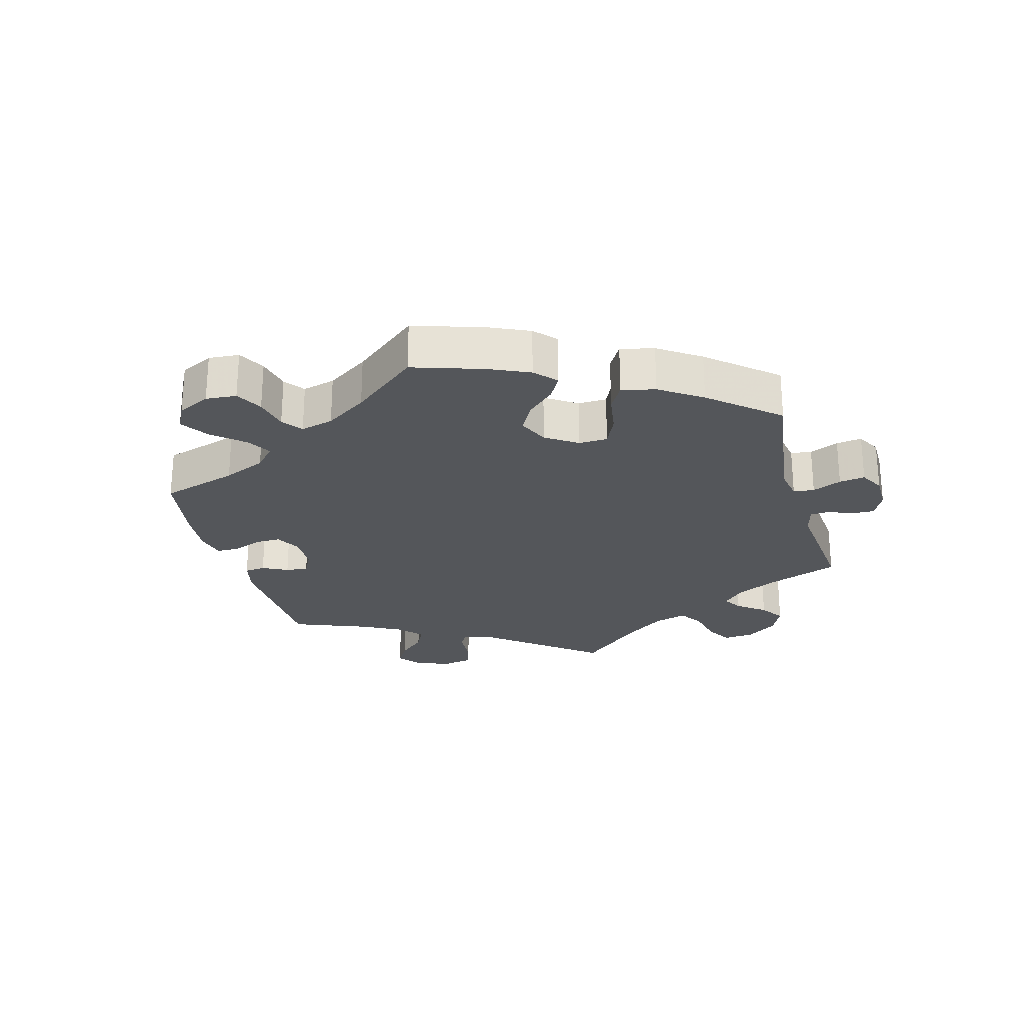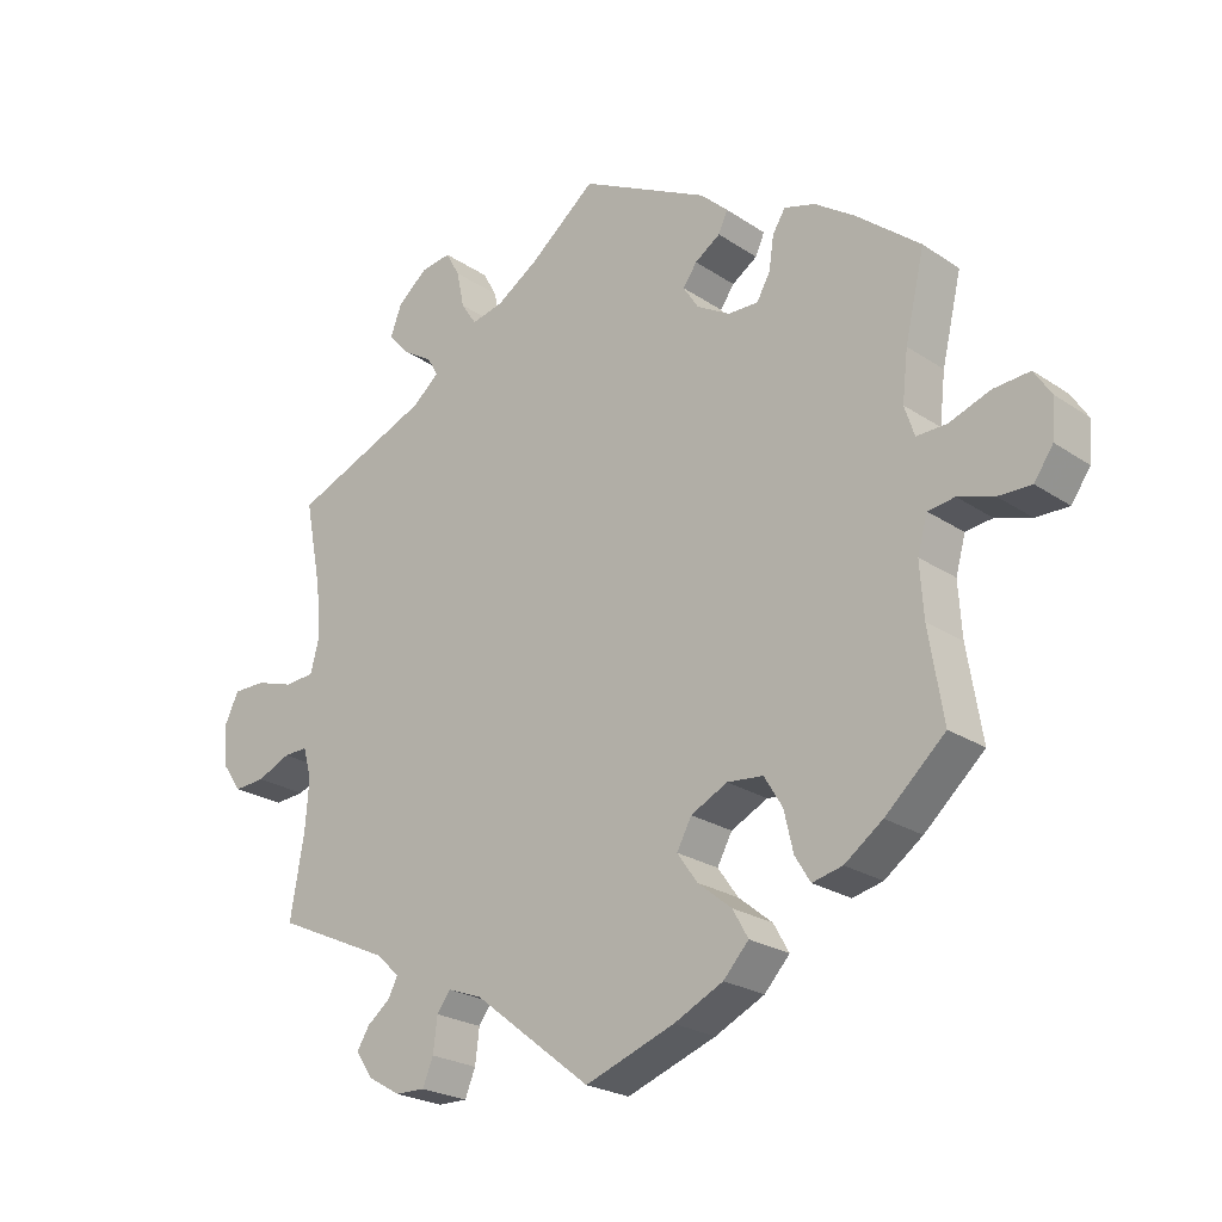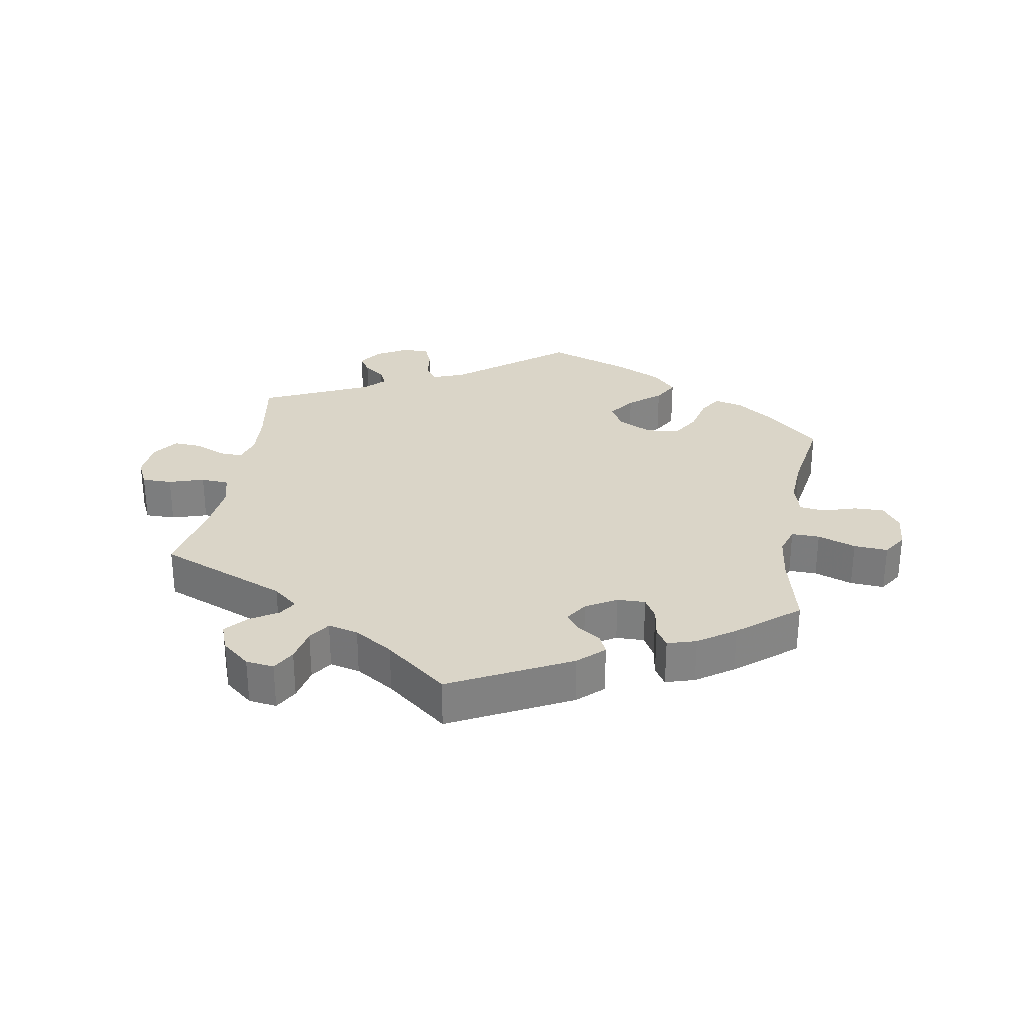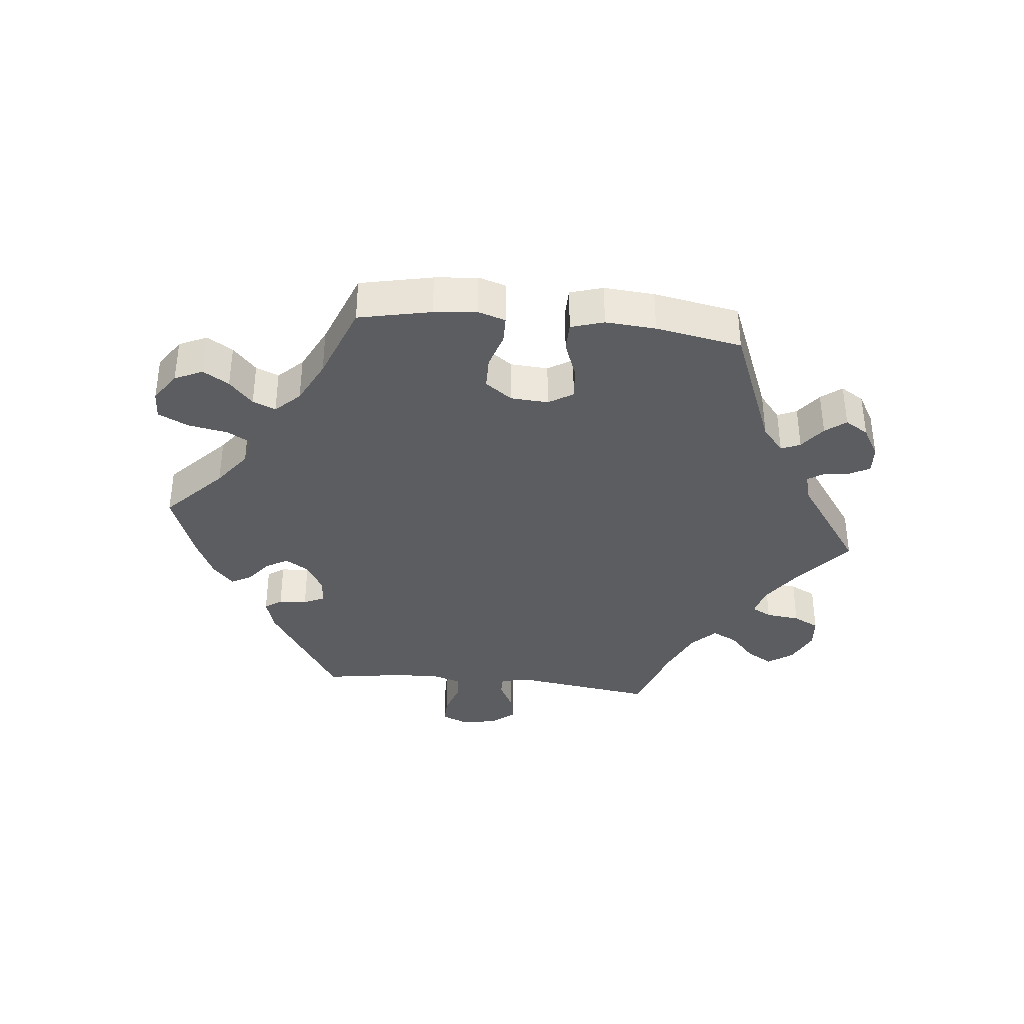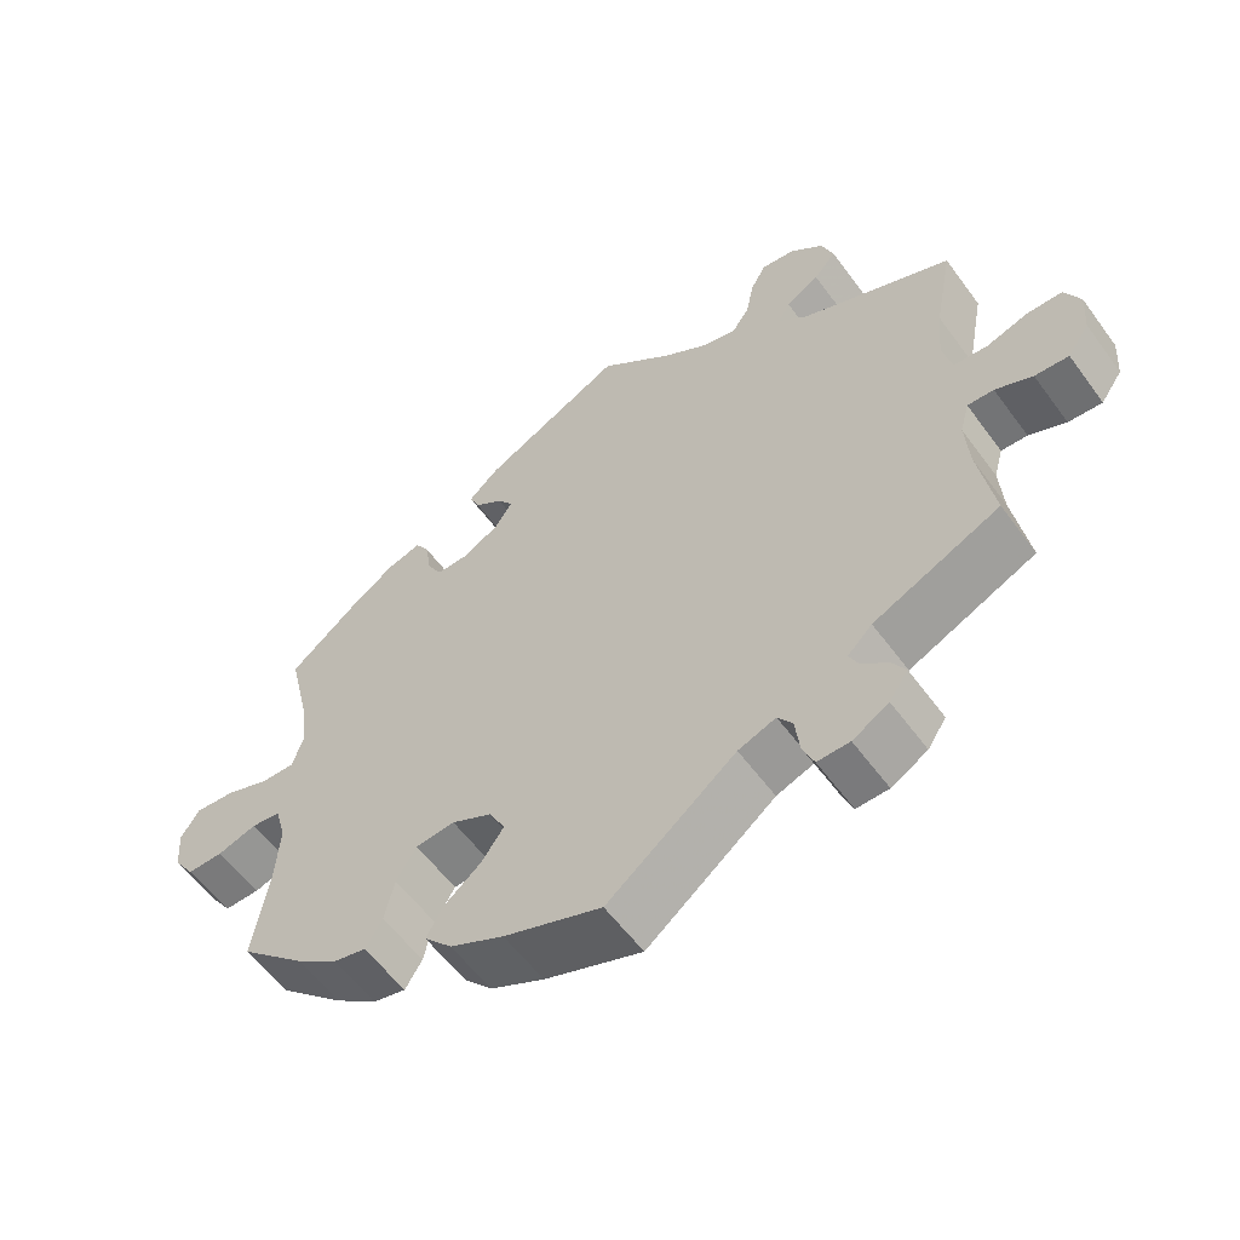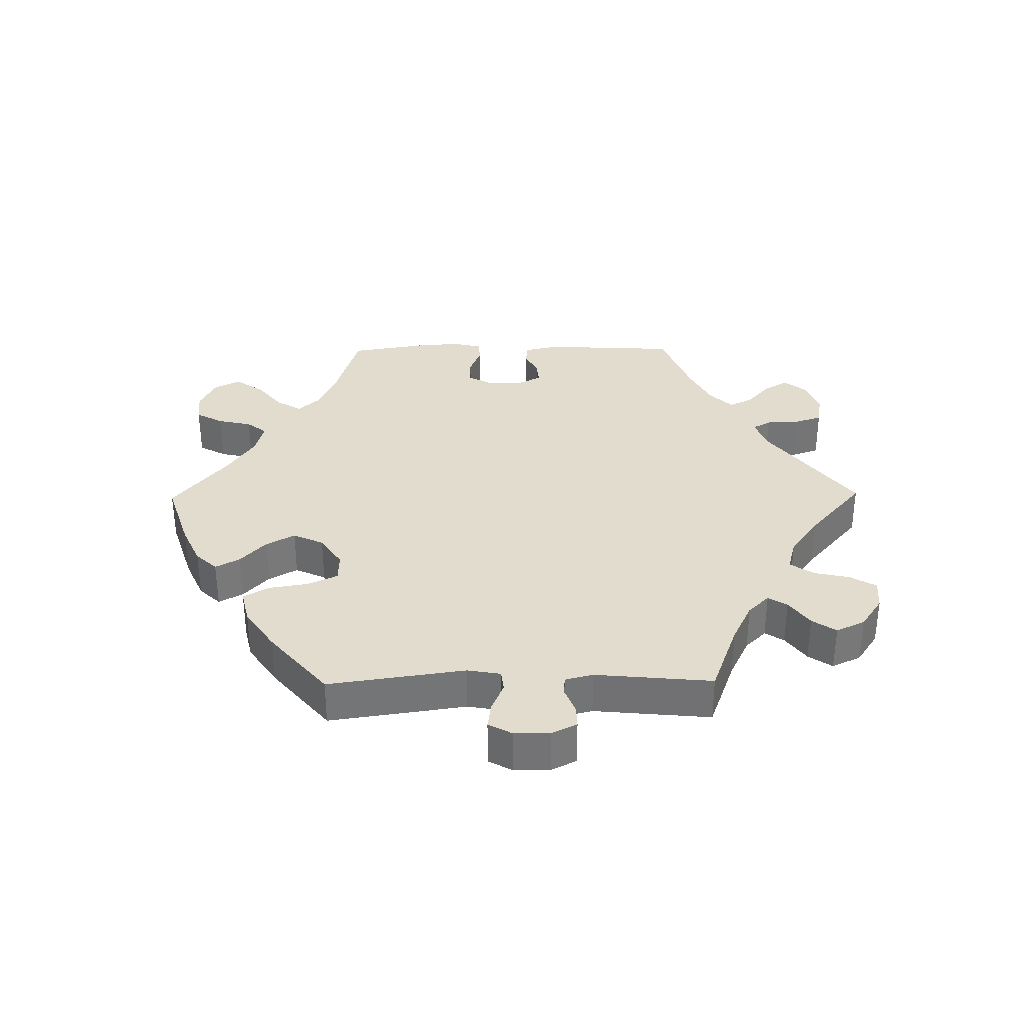
<metadata>
{"format":"obj","ext":"obj","renderer":"f3d","projection":"perspective","resolution":1024,"background":"white","views":[{"elev":-25.7,"azim":135.4,"up":"+Y"},{"elev":-23.5,"azim":41.8,"up":"+Z"},{"elev":29.4,"azim":9.6,"up":"+Y"},{"elev":-36.9,"azim":143.9,"up":"+Y"},{"elev":-57.3,"azim":-144.2,"up":"+Z"},{"elev":34.1,"azim":-150.8,"up":"+Y"}]}
</metadata>
<code>
v 0.473 0.07 0.17
v 0.465 0.07 0.1
v 0.479 0.07 0.057
v 0.522 0.07 0.058
v 0.58 0.07 0.079
v 0.632 0.07 0.083
v 0.656 0.07 0.046
v 0.652 0.07 -0.009
v 0.625 0.07 -0.048
v 0.578 0.07 -0.047
v 0.527 0.07 -0.031
v 0.489 0.07 -0.036
v 0.475 0.07 -0.086
v 0.48 0.07 -0.162
v 0.501 0.07 -0.289
v 0.416 0.07 -0.366
v 0.362 0.07 -0.405
v 0.319 0.07 -0.415
v 0.297 0.07 -0.379
v 0.284 0.07 -0.323
v 0.258 0.07 -0.28
v 0.207 0.07 -0.275
v 0.155 0.07 -0.301
v 0.134 0.07 -0.34
v 0.163 0.07 -0.381
v 0.211 0.07 -0.42
v 0.233 0.07 -0.459
v 0.197 0.07 -0.498
v 0.127 0.07 -0.532
v 0 0.07 -0.578
v -0.167 0.07 -0.447
v -0.216 0.07 -0.429
v -0.235 0.07 -0.455
v -0.241 0.07 -0.503
v -0.256 0.07 -0.54
v -0.298 0.07 -0.539
v -0.345 0.07 -0.512
v -0.369 0.07 -0.476
v -0.351 0.07 -0.447
v -0.318 0.07 -0.421
v -0.305 0.07 -0.395
v -0.337 0.07 -0.364
v -0.501 0.07 -0.289
v -0.481 0.07 -0.172
v -0.476 0.07 -0.103
v -0.488 0.07 -0.06
v -0.522 0.07 -0.061
v -0.57 0.07 -0.082
v -0.614 0.07 -0.085
v -0.642 0.07 -0.045
v -0.646 0.07 0.013
v -0.626 0.07 0.055
v -0.58 0.07 0.055
v -0.526 0.07 0.038
v -0.483 0.07 0.041
v -0.47 0.07 0.09
v -0.477 0.07 0.164
v -0.501 0.07 0.288
v -0.304 0.07 0.369
v -0.266 0.07 0.401
v -0.282 0.07 0.428
v -0.325 0.07 0.455
v -0.354 0.07 0.488
v -0.338 0.07 0.531
v -0.295 0.07 0.567
v -0.252 0.07 0.573
v -0.232 0.07 0.537
v -0.221 0.07 0.485
v -0.199 0.07 0.452
v -0.153 0.07 0.463
v -0.094 0.07 0.501
v 0 0.07 0.577
v 0.183 0.07 0.484
v 0.222 0.07 0.448
v 0.209 0.07 0.419
v 0.173 0.07 0.395
v 0.153 0.07 0.367
v 0.175 0.07 0.333
v 0.222 0.07 0.306
v 0.265 0.07 0.305
v 0.284 0.07 0.339
v 0.291 0.07 0.386
v 0.309 0.07 0.415
v 0.353 0.07 0.402
v 0.41 0.07 0.363
v 0.501 0.07 0.289
v 0.473 0 0.17
v 0.465 0 0.1
v 0.479 0 0.057
v 0.522 0 0.058
v 0.58 0 0.079
v 0.632 0 0.083
v 0.656 0 0.046
v 0.652 0 -0.009
v 0.625 0 -0.048
v 0.578 0 -0.047
v 0.527 0 -0.031
v 0.489 0 -0.036
v 0.475 0 -0.086
v 0.48 0 -0.162
v 0.501 0 -0.289
v 0.416 0 -0.366
v 0.362 0 -0.405
v 0.319 0 -0.415
v 0.297 0 -0.379
v 0.284 0 -0.323
v 0.258 0 -0.28
v 0.207 0 -0.275
v 0.155 0 -0.301
v 0.134 0 -0.34
v 0.163 0 -0.381
v 0.211 0 -0.42
v 0.233 0 -0.459
v 0.197 0 -0.498
v 0.127 0 -0.532
v 0 0 -0.578
v -0.167 0 -0.447
v -0.216 0 -0.429
v -0.235 0 -0.455
v -0.241 0 -0.503
v -0.256 0 -0.54
v -0.298 0 -0.539
v -0.345 0 -0.512
v -0.369 0 -0.476
v -0.351 0 -0.447
v -0.318 0 -0.421
v -0.305 0 -0.395
v -0.337 0 -0.364
v -0.501 0 -0.289
v -0.481 0 -0.172
v -0.476 0 -0.103
v -0.488 0 -0.06
v -0.522 0 -0.061
v -0.57 0 -0.082
v -0.614 0 -0.085
v -0.642 0 -0.045
v -0.646 0 0.013
v -0.626 0 0.055
v -0.58 0 0.055
v -0.526 0 0.038
v -0.483 0 0.041
v -0.47 0 0.09
v -0.477 0 0.164
v -0.501 0 0.288
v -0.304 0 0.369
v -0.266 0 0.401
v -0.282 0 0.428
v -0.325 0 0.455
v -0.354 0 0.488
v -0.338 0 0.531
v -0.295 0 0.567
v -0.252 0 0.573
v -0.232 0 0.537
v -0.221 0 0.485
v -0.199 0 0.452
v -0.153 0 0.463
v -0.094 0 0.501
v 0 0 0.577
v 0.183 0 0.484
v 0.222 0 0.448
v 0.209 0 0.419
v 0.173 0 0.395
v 0.153 0 0.367
v 0.175 0 0.333
v 0.222 0 0.306
v 0.265 0 0.305
v 0.284 0 0.339
v 0.291 0 0.386
v 0.309 0 0.415
v 0.353 0 0.402
v 0.41 0 0.363
v 0.501 0 0.289
f 85 86 1
f 84 85 1 2
f 81 82 83 84
f 80 81 84 2
f 79 80 2 3
f 78 79 3
f 73 74 75 76
f 71 72 73 76
f 70 71 76 77
f 69 70 77 78
f 65 66 67 68
f 65 68 69
f 64 65 69
f 61 62 63 64
f 60 61 64 69
f 59 60 69 78
f 57 58 59 78
f 51 52 53 54
f 51 54 55
f 50 51 55
f 47 48 49 50
f 46 47 50 55
f 45 46 55 56
f 42 43 44
f 41 42 44 45
f 37 38 39 40
f 37 40 41
f 36 37 41
f 33 34 35 36
f 32 33 36 41
f 31 32 41 45
f 25 26 27 28
f 24 25 28 29
f 17 18 19 20
f 17 20 21
f 14 15 16 17
f 13 14 17 21
f 12 13 21 22
f 8 9 10 11
f 8 11 12
f 7 8 12
f 4 5 6 7
f 3 4 7 12
f 56 57 78 3
f 24 29 30 31
f 23 24 31 45
f 22 23 45 56
f 3 12 22 56
f 87 172 171
f 88 87 171 170
f 170 169 168 167
f 88 170 167 166
f 89 88 166 165
f 89 165 164
f 162 161 160 159
f 162 159 158 157
f 163 162 157 156
f 164 163 156 155
f 154 153 152 151
f 155 154 151
f 155 151 150
f 150 149 148 147
f 155 150 147 146
f 164 155 146 145
f 164 145 144 143
f 140 139 138 137
f 141 140 137
f 141 137 136
f 136 135 134 133
f 141 136 133 132
f 142 141 132 131
f 130 129 128
f 131 130 128 127
f 126 125 124 123
f 127 126 123
f 127 123 122
f 122 121 120 119
f 127 122 119 118
f 131 127 118 117
f 114 113 112 111
f 115 114 111 110
f 106 105 104 103
f 107 106 103
f 103 102 101 100
f 107 103 100 99
f 108 107 99 98
f 97 96 95 94
f 98 97 94
f 98 94 93
f 93 92 91 90
f 98 93 90 89
f 89 164 143 142
f 117 116 115 110
f 131 117 110 109
f 142 131 109 108
f 142 108 98 89
f 1 87 88 2
f 2 88 89 3
f 3 89 90 4
f 4 90 91 5
f 5 91 92 6
f 6 92 93 7
f 7 93 94 8
f 8 94 95 9
f 9 95 96 10
f 10 96 97 11
f 11 97 98 12
f 12 98 99 13
f 13 99 100 14
f 14 100 101 15
f 15 101 102 16
f 16 102 103 17
f 17 103 104 18
f 18 104 105 19
f 19 105 106 20
f 20 106 107 21
f 21 107 108 22
f 22 108 109 23
f 23 109 110 24
f 24 110 111 25
f 25 111 112 26
f 26 112 113 27
f 27 113 114 28
f 28 114 115 29
f 29 115 116 30
f 30 116 117 31
f 31 117 118 32
f 32 118 119 33
f 33 119 120 34
f 34 120 121 35
f 35 121 122 36
f 36 122 123 37
f 37 123 124 38
f 38 124 125 39
f 39 125 126 40
f 40 126 127 41
f 41 127 128 42
f 42 128 129 43
f 43 129 130 44
f 44 130 131 45
f 45 131 132 46
f 46 132 133 47
f 47 133 134 48
f 48 134 135 49
f 49 135 136 50
f 50 136 137 51
f 51 137 138 52
f 52 138 139 53
f 53 139 140 54
f 54 140 141 55
f 55 141 142 56
f 56 142 143 57
f 57 143 144 58
f 58 144 145 59
f 59 145 146 60
f 60 146 147 61
f 61 147 148 62
f 62 148 149 63
f 63 149 150 64
f 64 150 151 65
f 65 151 152 66
f 66 152 153 67
f 67 153 154 68
f 68 154 155 69
f 69 155 156 70
f 70 156 157 71
f 71 157 158 72
f 72 158 159 73
f 73 159 160 74
f 74 160 161 75
f 75 161 162 76
f 76 162 163 77
f 77 163 164 78
f 78 164 165 79
f 79 165 166 80
f 80 166 167 81
f 81 167 168 82
f 82 168 169 83
f 83 169 170 84
f 84 170 171 85
f 85 171 172 86
f 86 172 87 1

</code>
